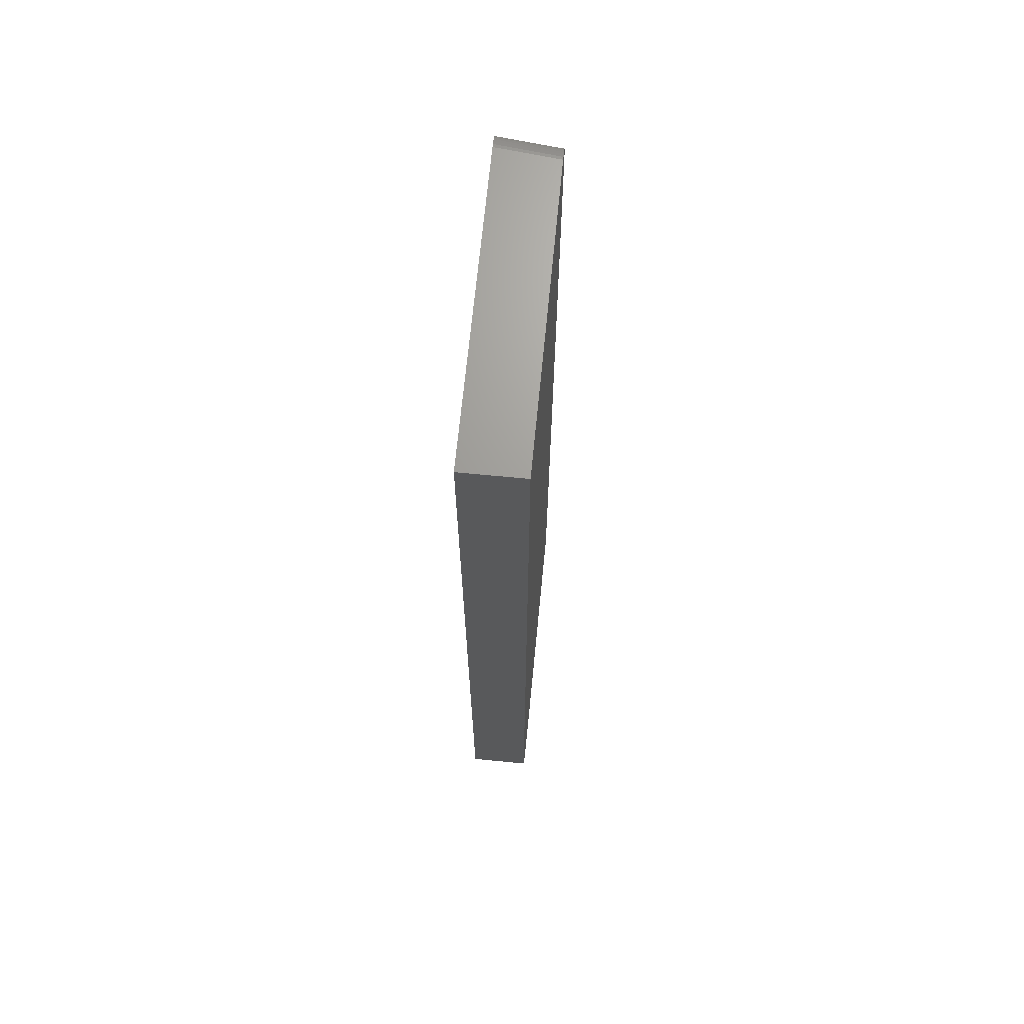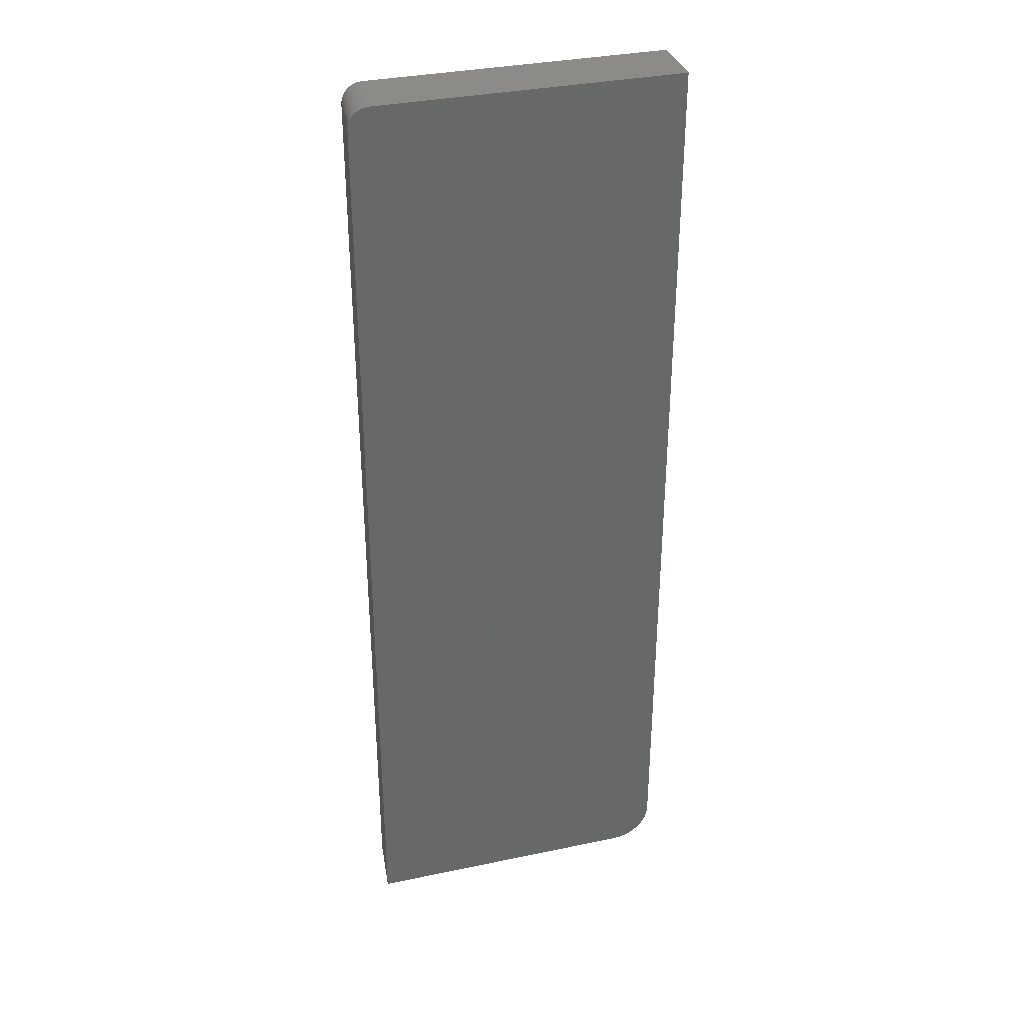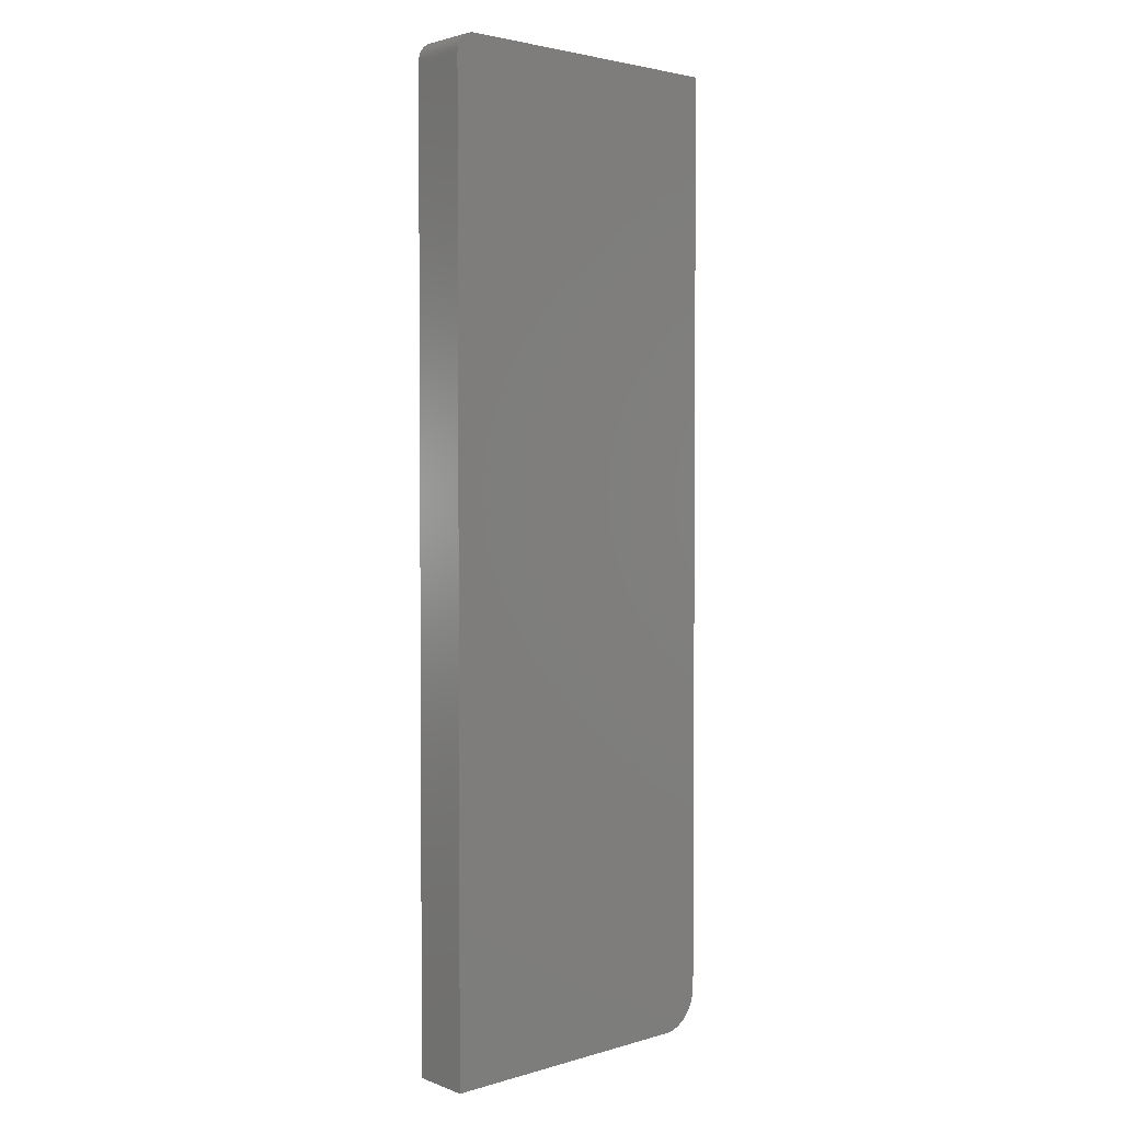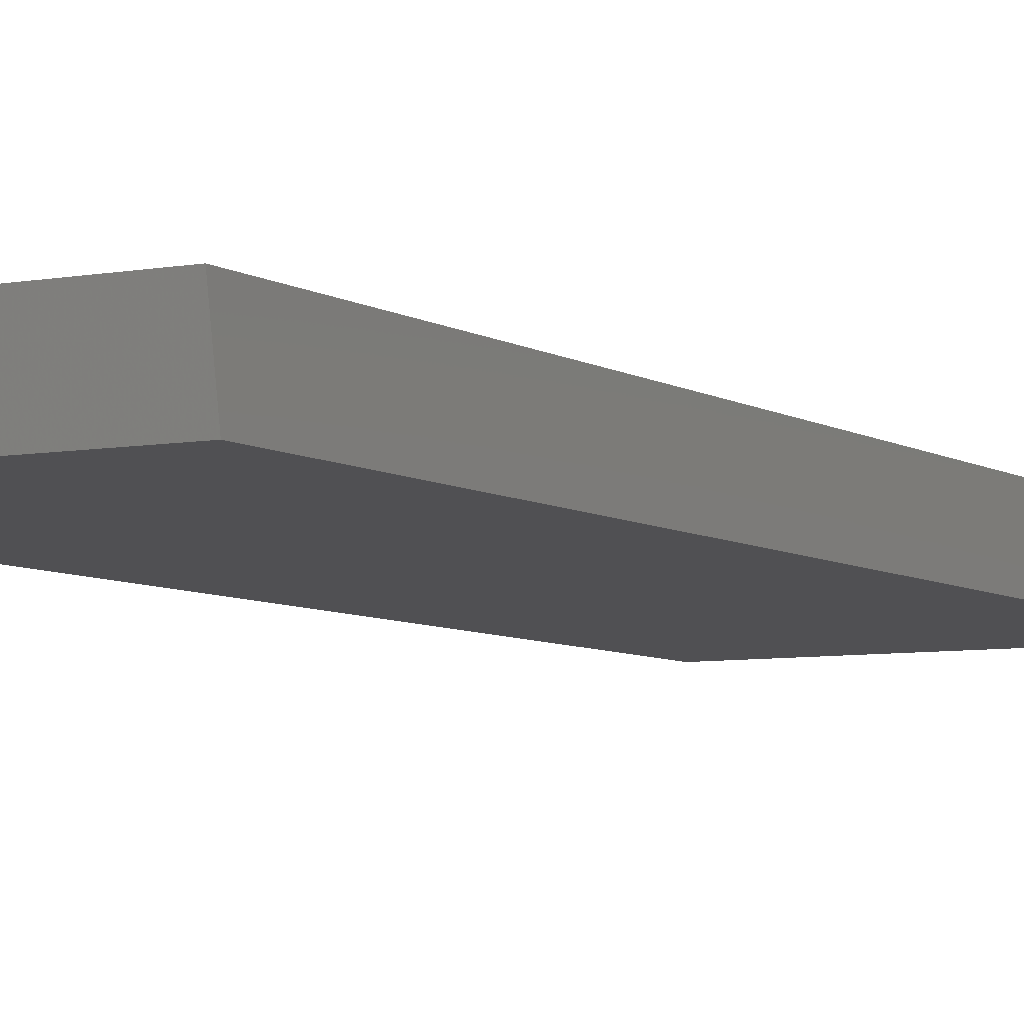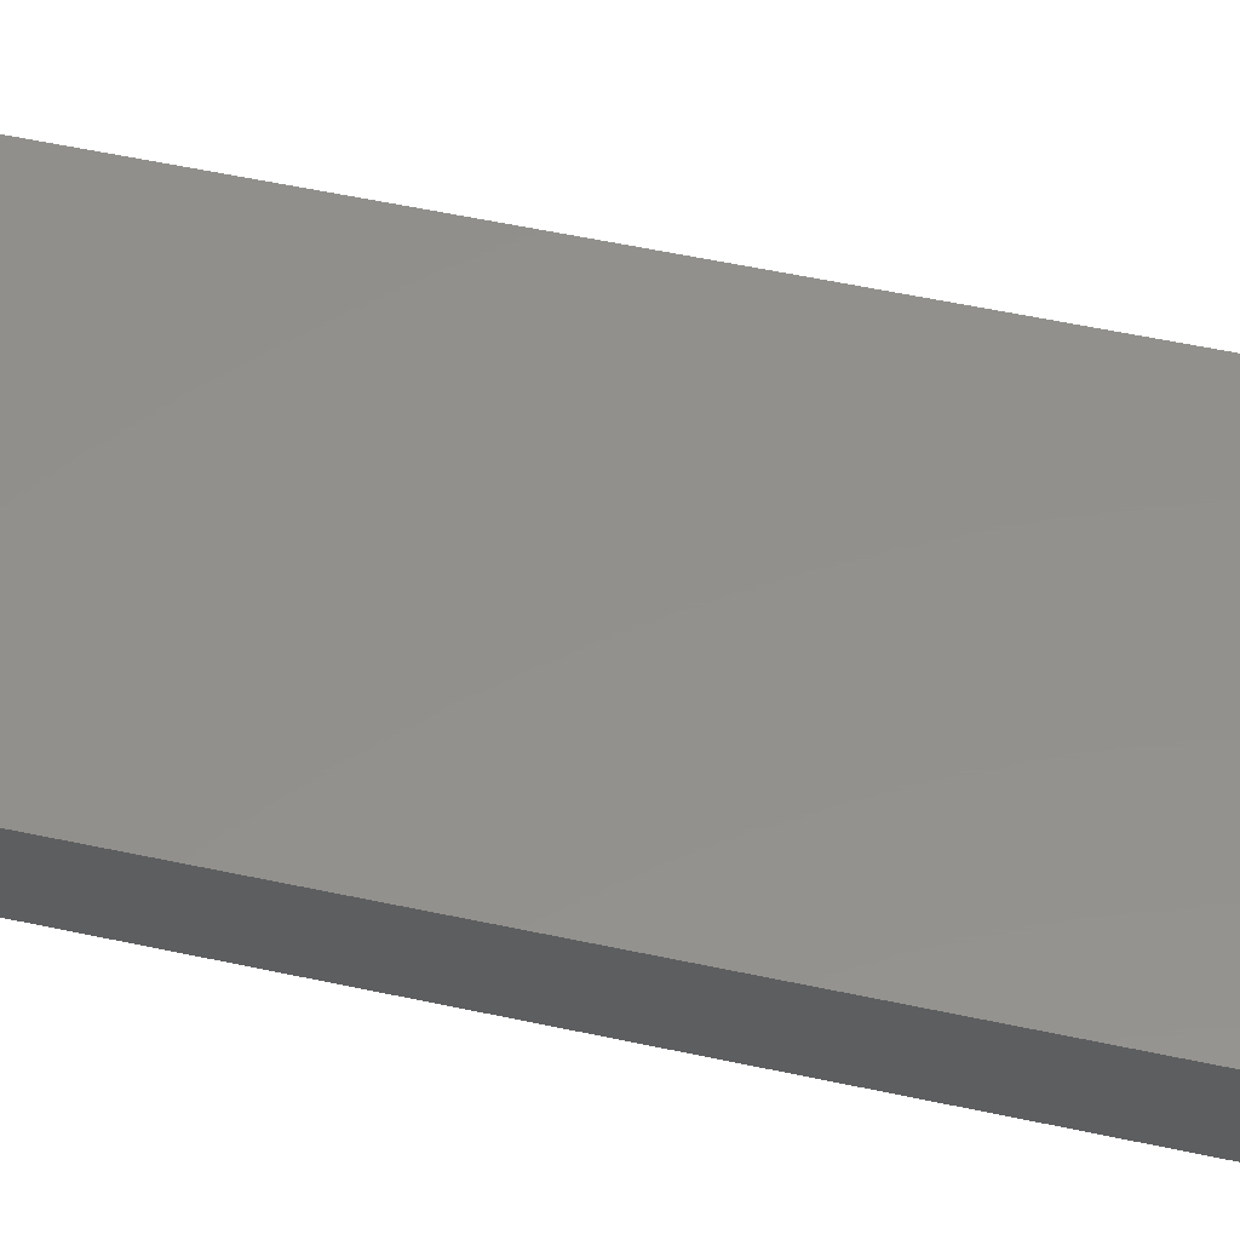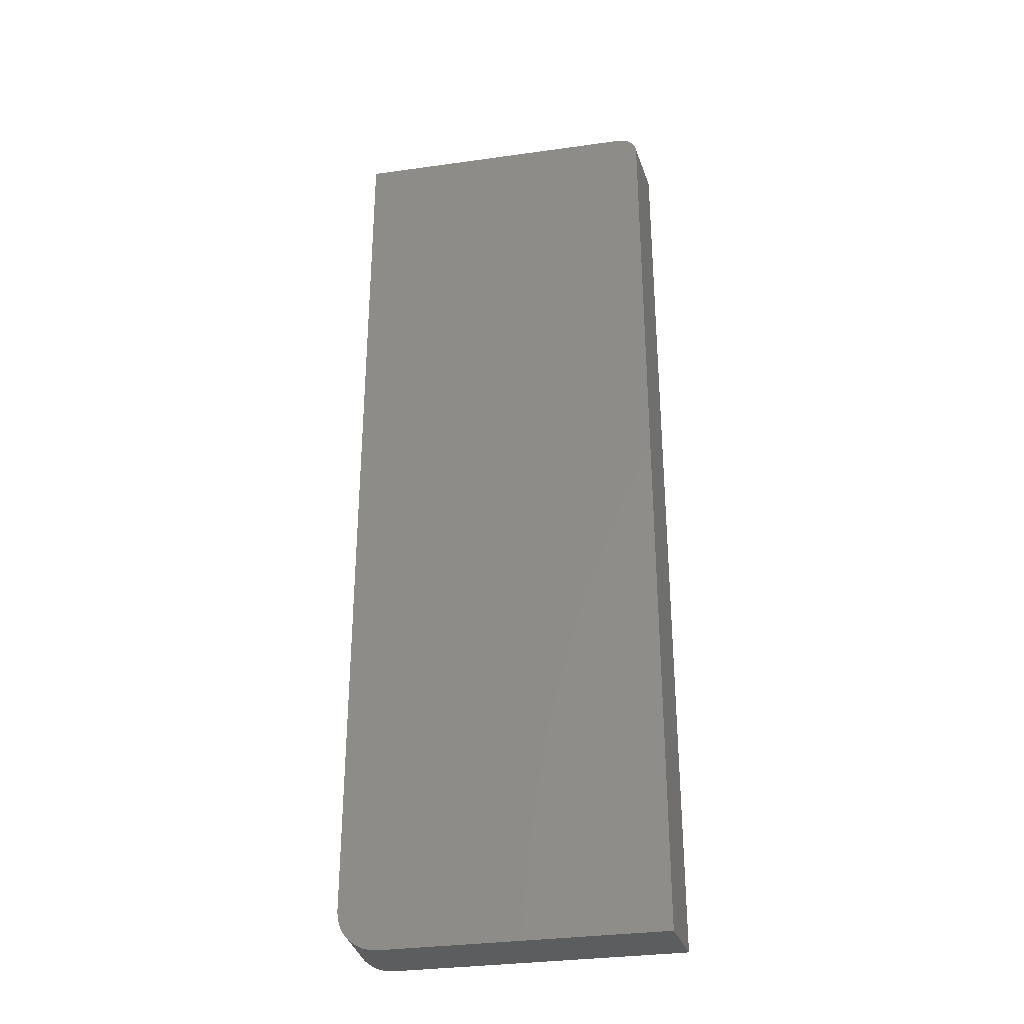
<metadata>
{"format":"stl","ext":"stl","renderer":"f3d","projection":"perspective","resolution":1024,"background":"white","views":[{"elev":68.4,"azim":-84.4,"up":"+Y"},{"elev":34.5,"azim":164.3,"up":"+Y"},{"elev":2.7,"azim":135.2,"up":"+Y"},{"elev":-6.3,"azim":29.6,"up":"+Z"},{"elev":53.9,"azim":-77.0,"up":"+Z"},{"elev":-32.3,"azim":11.1,"up":"+Y"}]}
</metadata>
<code>
# stl→obj: 44 verts, 84 faces
v 0.1197 -0.01562 0.02393
v 0.118 -0.008505 0.02393
v -0.125 -0.7188 0.02393
v 0.1195 -0.01318 0.02393
v -0.09375 -0.75 0.02393
v -0.1057 -0.7476 0.02393
v -0.09985 -0.7494 0.02393
v -0.125 2.958e-18 0.02393
v 0.119 -0.01078 0.02393
v 0.1064 -0.0001769 0.02393
v 0.1132 -0.002946 0.02393
v 0.1088 -0.0007375 0.02393
v 0.1111 -0.001668 0.02393
v 0.104 1.567e-17 0.02393
v 0.1167 -0.006407 0.02393
v 0.1151 -0.004539 0.02393
v 0.1197 -0.75 0.02393
v -0.1244 -0.7248 0.02393
v -0.1226 -0.7307 0.02393
v -0.1197 -0.7361 0.02393
v -0.1158 -0.7408 0.02393
v -0.1111 -0.7447 0.02393
v -0.09375 -0.75 -0.02344
v -0.09985 -0.7494 -0.02344
v -0.1057 -0.7476 -0.02344
v 0.1233 -0.008609 -0.02344
v 0.1243 -0.01089 -0.02344
v 0.1248 -0.01329 -0.02344
v 0.125 -0.01562 -0.02344
v 0.125 -0.75 -0.02344
v -0.125 -0.7188 -0.02344
v -0.1111 -0.7447 -0.02344
v -0.1158 -0.7408 -0.02344
v -0.1197 -0.7361 -0.02344
v -0.1226 -0.7307 -0.02344
v -0.1244 -0.7248 -0.02344
v 0.1164 -0.001717 -0.02344
v -0.125 0 -0.02344
v 0.1093 1.301e-17 -0.02344
v 0.1117 -0.0001932 -0.02344
v 0.1142 -0.0007704 -0.02344
v 0.1186 -0.003011 -0.02344
v 0.1204 -0.004619 -0.02344
v 0.122 -0.0065 -0.02344
f 1 2 3
f 1 4 2
f 5 6 7
f 3 2 8
f 2 4 9
f 10 11 12
f 12 11 13
f 14 8 2
f 14 2 15
f 14 15 16
f 14 16 11
f 14 11 10
f 17 1 3
f 17 3 18
f 17 18 19
f 17 19 20
f 17 20 21
f 17 21 22
f 17 22 6
f 17 6 5
f 23 24 25
f 26 27 28
f 29 30 31
f 29 31 26
f 29 26 28
f 30 23 25
f 30 25 32
f 30 32 33
f 30 33 34
f 30 34 35
f 30 35 36
f 30 36 31
f 37 38 39
f 37 39 40
f 37 40 41
f 38 37 42
f 38 42 43
f 38 43 44
f 38 44 26
f 38 26 31
f 23 30 5
f 5 30 17
f 8 38 3
f 3 38 31
f 3 31 18
f 18 31 36
f 18 36 19
f 19 36 35
f 19 35 20
f 20 35 34
f 20 34 21
f 21 34 33
f 21 33 22
f 22 33 32
f 22 32 6
f 6 32 25
f 6 25 7
f 7 25 24
f 7 24 5
f 5 24 23
f 38 8 39
f 39 8 14
f 29 1 30
f 30 1 17
f 39 14 40
f 40 14 10
f 40 10 41
f 41 10 12
f 41 12 37
f 37 12 13
f 37 13 42
f 42 13 11
f 42 11 43
f 43 11 16
f 43 16 44
f 44 16 15
f 44 15 26
f 26 15 2
f 26 2 27
f 27 2 9
f 27 9 28
f 28 9 4
f 28 4 29
f 29 4 1

</code>
